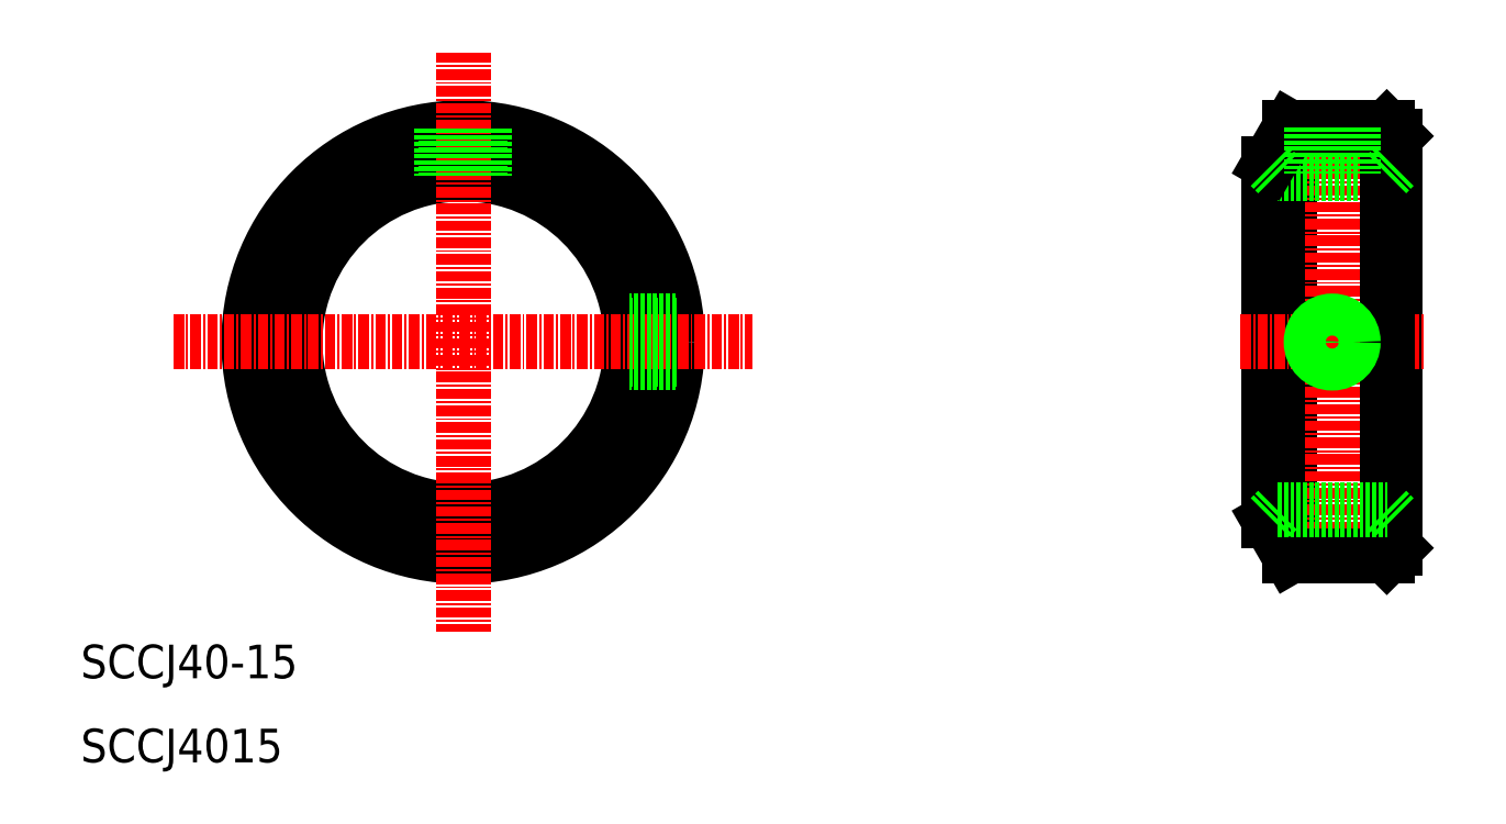
<metadata>
{"format":"dxf","ext":"dxf","renderer":"ezdxf+matplotlib","layout":"modelspace","background":"white","min_lineweight":24,"dpi":150}
</metadata>
<code>
0
SECTION
2
ENTITIES
0
CIRCLE
8
0
10
55.5
20
60
30
0
40
20
0
CIRCLE
8
0
10
55.5
20
60
30
0
40
21.25
0
CIRCLE
8
0
10
55.5
20
60
30
0
40
25.5
0
LINE
8
CENTER
10
55.5
20
94.45
30
0
11
55.5
21
25.55
31
0
0
TEXT
8
0
10
10
20
20
30
0
40
4
1
SCCJ40-15
0
TEXT
8
0
10
10
20
10
30
0
40
4
1
SCCJ4015
0
LINE
8
CENTER
10
21.05
20
60
30
0
11
89.95
21
60
31
0
0
LINE
8
0
10
166.4
20
84.5
30
0
11
166.4
21
35.5
31
0
0
LINE
8
0
10
151.4
20
81.25
30
0
11
151.4
21
38.75
31
0
0
LINE
8
0
10
153.9
20
85.5
30
0
11
153.9
21
34.5
31
0
0
LINE
8
CENTER
10
158.9
20
88.66
30
0
11
158.9
21
31.34
31
0
0
LINE
8
0
10
153.9
20
34.5
30
0
11
165.4
21
34.5
31
0
0
LINE
8
0
10
151.4
20
38.75
30
0
11
153.9
21
34.5
31
0
0
LINE
8
0
10
152.4
20
80
30
0
11
165.4
21
80
31
0
0
LINE
8
0
10
153.9
20
85.5
30
0
11
165.4
21
85.5
31
0
0
LINE
8
CENTER
10
148
20
60
30
0
11
169.8
21
60
31
0
0
LINE
8
0
10
151.4
20
81.25
30
0
11
153.9
21
85.5
31
0
0
LINE
8
0
10
165.4
20
85.5
30
0
11
166.4
21
84.5
31
0
0
LINE
8
0
10
166.4
20
35.5
30
0
11
165.4
21
34.5
31
0
0
LINE
8
0
10
165.4
20
85.5
30
0
11
165.4
21
34.5
31
0
0
LINE
8
0
10
165.4
20
80
30
0
11
166.4
21
81
31
0
0
LINE
8
0
10
152.4
20
80
30
0
11
151.4
21
81
31
0
0
LINE
8
0
10
152.4
20
40
30
0
11
165.4
21
40
31
0
0
LINE
8
0
10
152.4
20
40
30
0
11
151.4
21
39
31
0
0
LINE
8
0
10
156.4
20
40
30
0
11
156.4
21
40
31
0
0
LINE
8
0
10
158.9
20
40
30
0
11
158.9
21
40
31
0
0
LINE
8
0
10
165.4
20
40
30
0
11
166.4
21
39
31
0
0
LINE
8
0
10
53.5
20
85.4
30
0
11
53.5
21
79.9
31
0
0
LINE
8
0
10
53
20
85.34
30
0
11
53
21
79.84
31
0
0
LINE
8
0
10
58
20
85.34
30
0
11
58
21
79.84
31
0
0
LINE
8
0
10
57.5
20
85.4
30
0
11
57.5
21
79.9
31
0
0
LINE
8
0
10
80.84
20
57.5
30
0
11
75.34
21
57.5
31
0
0
LINE
8
0
10
80.9
20
58
30
0
11
75.4
21
58
31
0
0
LINE
8
0
10
80.84
20
62.5
30
0
11
75.34
21
62.5
31
0
0
LINE
8
0
10
80.9
20
62
30
0
11
75.4
21
62
31
0
0
LINE
8
0
10
160.9
20
85.5
30
0
11
160.9
21
80
31
0
0
LINE
8
0
10
161.4
20
85.5
30
0
11
161.4
21
80
31
0
0
LINE
8
0
10
156.4
20
85.5
30
0
11
156.4
21
80
31
0
0
LINE
8
0
10
156.9
20
85.5
30
0
11
156.9
21
80
31
0
0
CIRCLE
8
0
10
158.9
20
60
30
0
40
2
0
CIRCLE
8
0
10
158.9
20
60
30
0
40
2.5
0
ENDSEC
0
EOF

</code>
